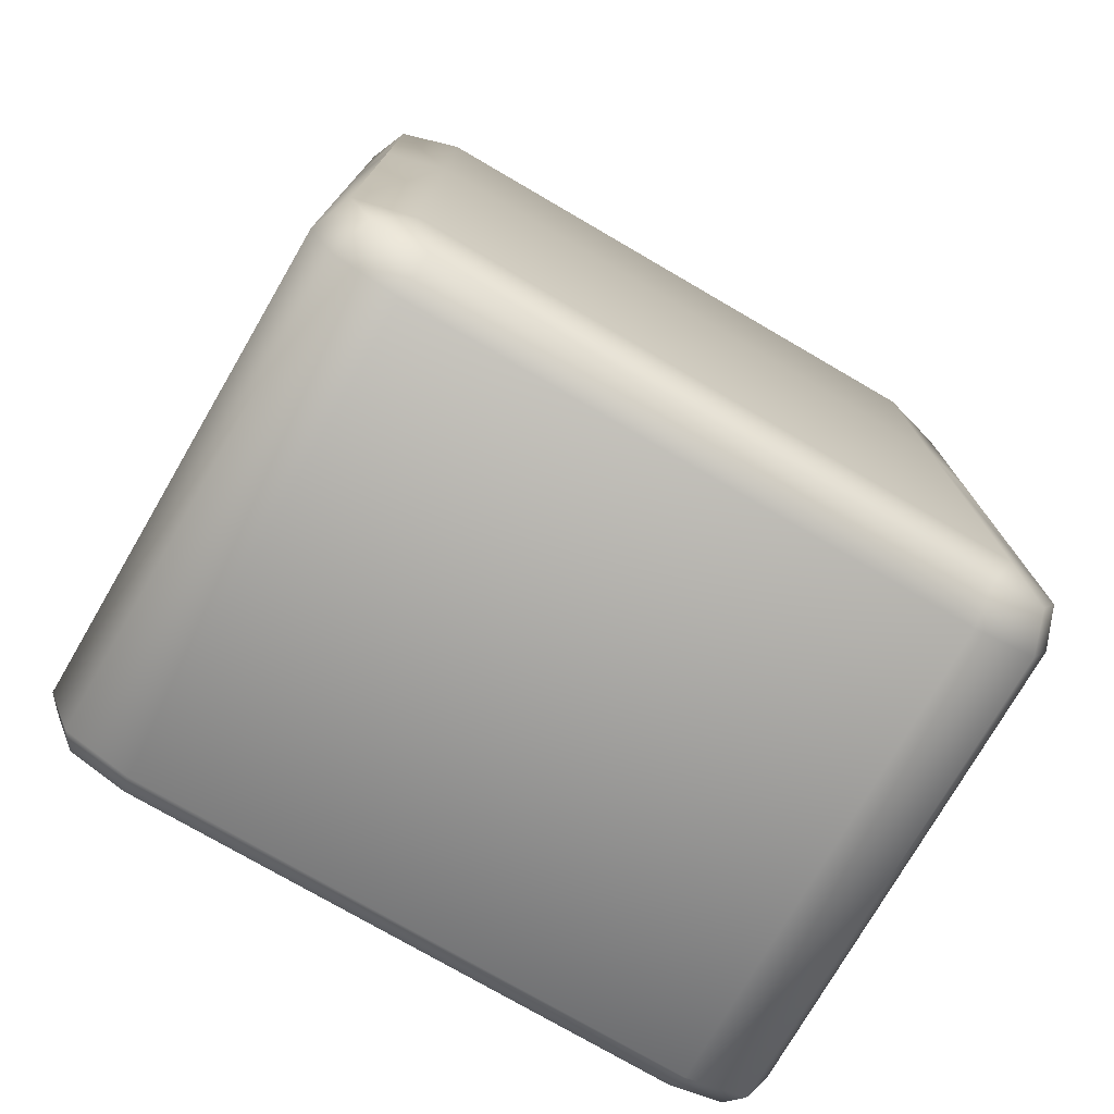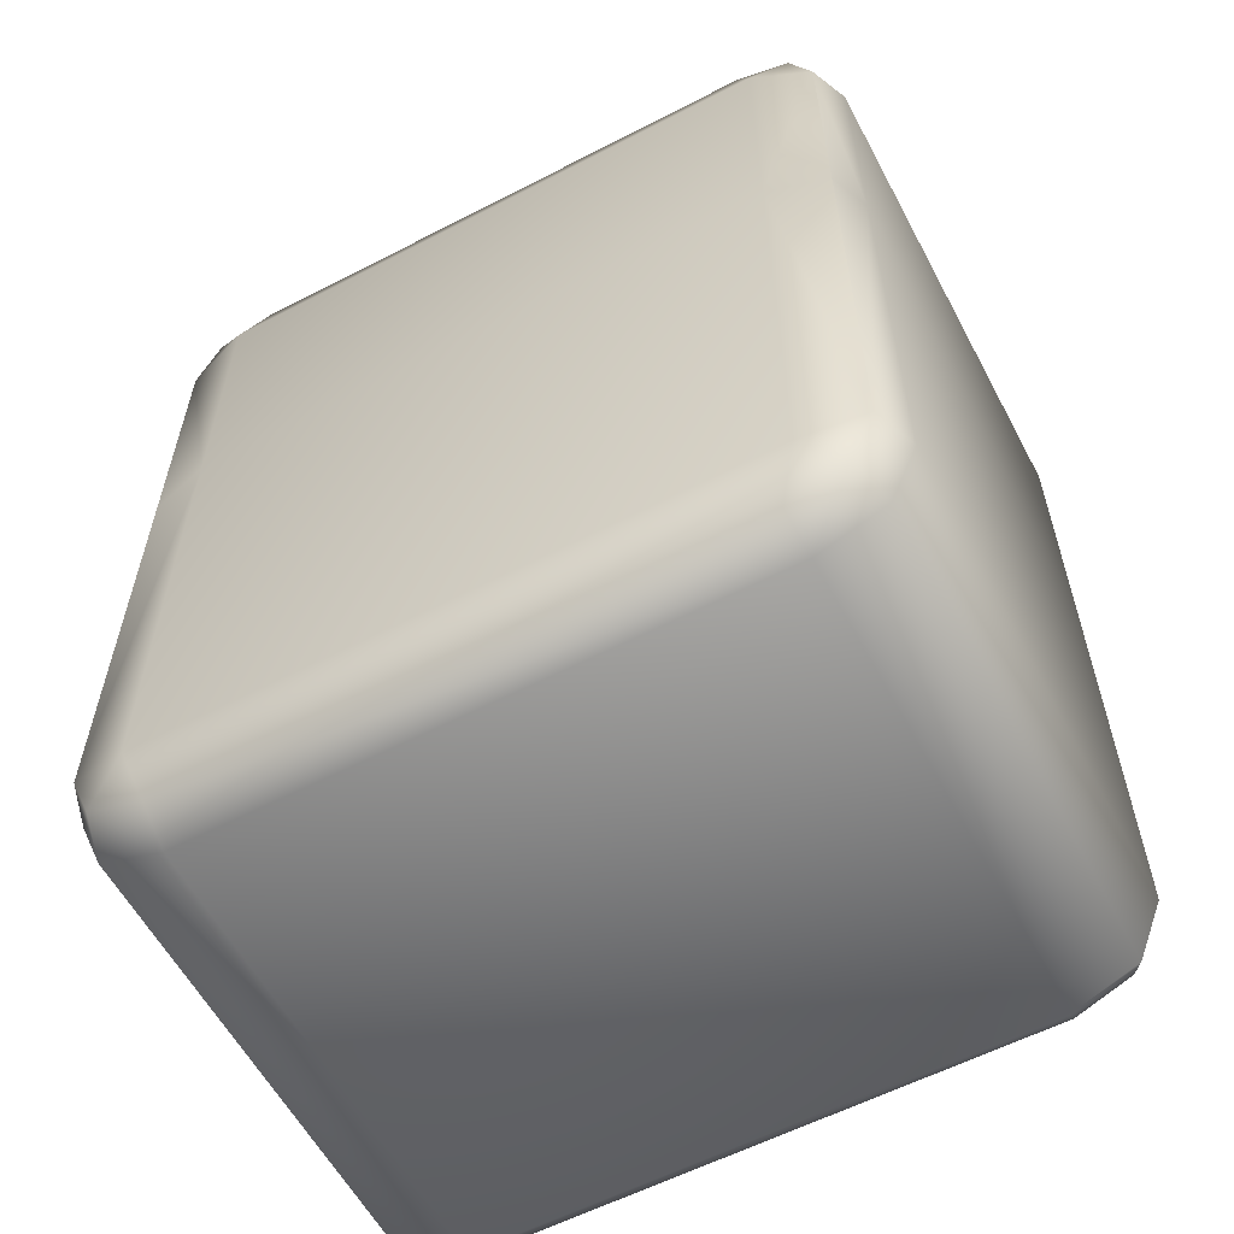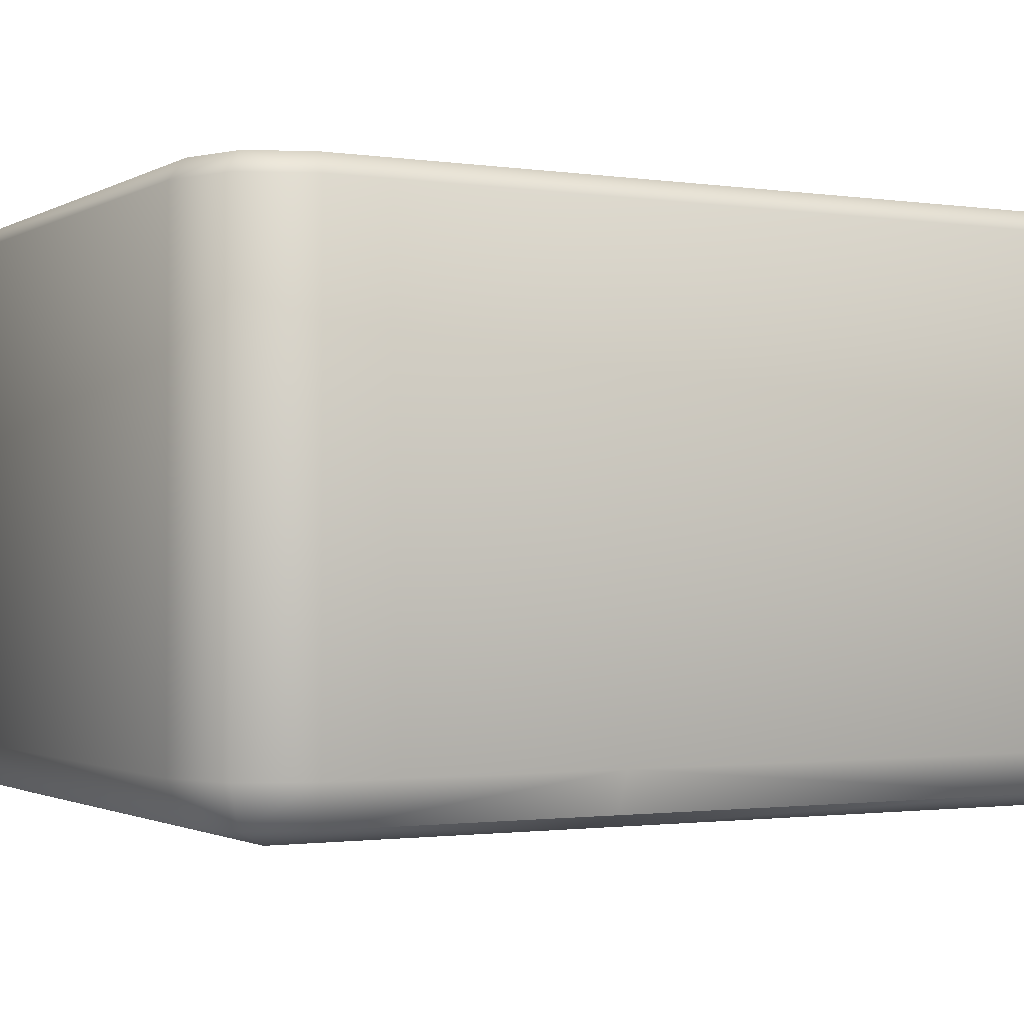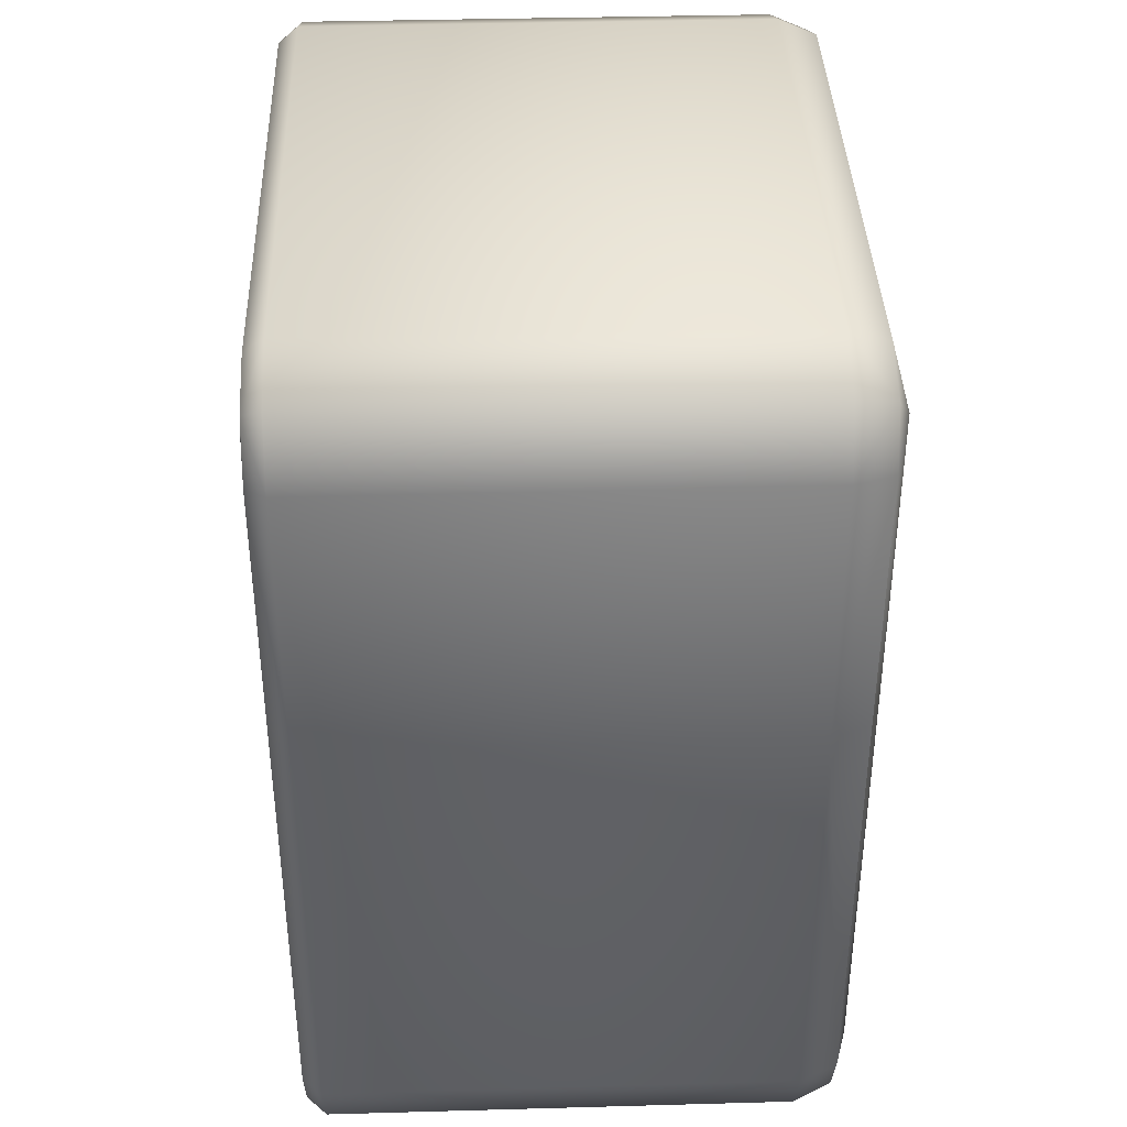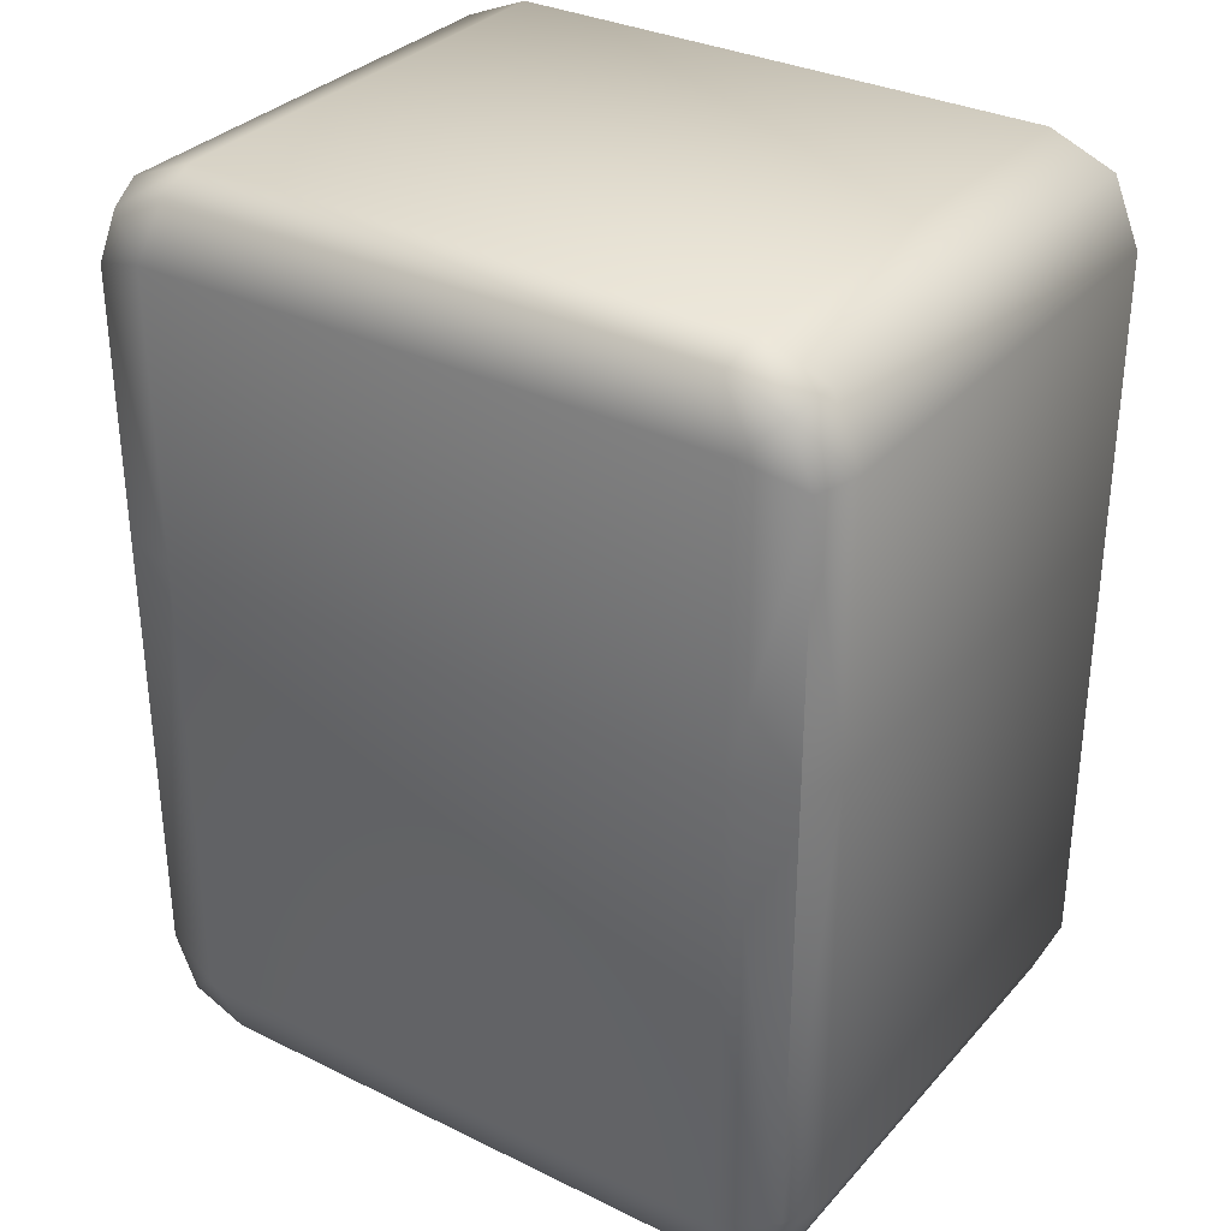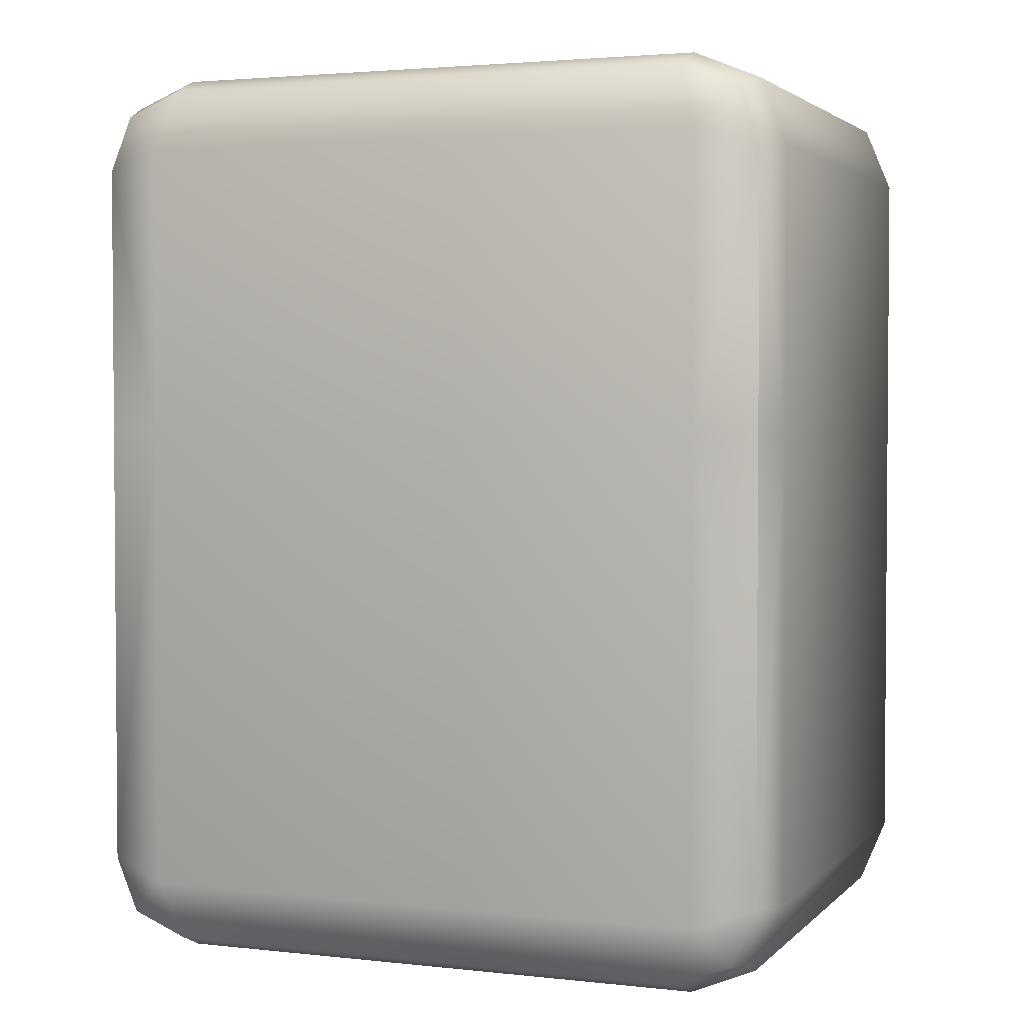
<metadata>
{"format":"obj","ext":"obj","renderer":"f3d","projection":"perspective","resolution":1024,"background":"white","views":[{"elev":-76.1,"azim":149.8,"up":"+Y"},{"elev":-59.1,"azim":-152.0,"up":"+Y"},{"elev":-1.4,"azim":-118.6,"up":"+Z"},{"elev":38.6,"azim":88.0,"up":"+Y"},{"elev":32.4,"azim":-145.7,"up":"+Y"},{"elev":2.7,"azim":-158.7,"up":"+Y"}]}
</metadata>
<code>
o fridge_B_Cube.006
v -0.794 0.206 -1
v -0.75 0 -0.85
v -0.7413 0.04393 -0.9561
v -1 0.25 -0.85
v -0.9561 0.2587 -0.9561
v -0.9268 0.07322 -0.85
v -0.8932 0.1068 -0.9561
v 0.794 0.206 -1
v 1 0.25 -0.85
v 0.9561 0.2587 -0.9561
v 0.75 0 -0.85
v 0.7413 0.04393 -0.9561
v 0.9268 0.07322 -0.85
v 0.8932 0.1068 -0.9561
v -0.794 2.294 -1
v -1 2.25 -0.85
v -0.9561 2.241 -0.9561
v -0.75 2.5 -0.85
v -0.7413 2.456 -0.9561
v -0.9268 2.427 -0.85
v -0.8932 2.393 -0.9561
v 0.794 2.294 -1
v 0.75 2.5 -0.85
v 0.7413 2.456 -0.9561
v 1 2.25 -0.85
v 0.9561 2.241 -0.9561
v 0.9268 2.427 -0.85
v 0.8932 2.393 -0.9561
v -0.794 0.206 0.5
v -1 0.25 0.4326
v -0.9561 0.2587 0.4857
v -0.75 -0 0.4326
v -0.7413 0.04393 0.4857
v -0.9268 0.07322 0.4326
v -0.8932 0.1068 0.4857
v 0.794 0.206 0.5
v 0.75 -0 0.4326
v 0.7413 0.04393 0.4857
v 1 0.25 0.4326
v 0.9561 0.2587 0.4857
v 0.9268 0.07322 0.4326
v 0.8932 0.1068 0.4857
v -0.794 2.294 0.5
v -0.75 2.5 0.4326
v -0.7413 2.456 0.4857
v -1 2.25 0.4326
v -0.9561 2.241 0.4857
v -0.9268 2.427 0.4326
v -0.8932 2.393 0.4857
v 0.794 2.294 0.5
v 1 2.25 0.4326
v 0.9561 2.241 0.4857
v 0.75 2.5 0.4326
v 0.7413 2.456 0.4857
v 0.9268 2.427 0.4326
v 0.8932 2.393 0.4857
v -0.794 1.5 -1
v 0.794 1.5 0.5
v 0.794 1.5 -1
v -1 1.5 -0.85
v -0.9561 1.5 -0.9561
v 1 1.5 -0.85
v 0.9561 1.5 -0.9561
v -0.9561 1.5 0.4857
v -1 1.5 0.4326
v 0.9561 1.5 0.4857
v 1 1.5 0.4326
v -0.794 1.5 0.5
v -0.744 1.45 -0.8924
v -0.744 1.55 0.5
v 0.744 1.55 0.5
v 0.744 1.45 -0.8924
v 0.744 2.244 0.5
v 0.744 0.256 -0.8924
v -0.744 0.256 -0.8924
v -0.744 2.244 0.5
v -0.744 2.244 -0.8924
v -0.744 0.256 0.5
v 0.744 0.256 0.5
v 0.744 2.244 -0.8924
v 0.744 1.45 0.5
v 0.744 1.55 -0.8924
v -0.744 1.55 -0.8924
v -0.744 1.45 0.5
v -0.8 0.9 0
v -0.8 1 0
v -0.8 0.9 -0.1
v -0.8 1 -0.1
v 0.8 0.9 0
v 0.8 1 0
v 0.8 0.9 -0.1
v 0.8 1 -0.1
v -0.8 0.9 -0.3
v -0.8 1 -0.3
v -0.8 0.9 -0.4
v -0.8 1 -0.4
v 0.8 0.9 -0.3
v 0.8 1 -0.3
v 0.8 0.9 -0.4
v 0.8 1 -0.4
v -0.8 0.9 -0.6
v -0.8 1 -0.6
v -0.8 0.9 -0.7
v -0.8 1 -0.7
v 0.8 0.9 -0.6
v 0.8 1 -0.6
v 0.8 0.9 -0.7
v 0.8 1 -0.7
v -0.8 0.9 0.3
v -0.8 1 0.3
v -0.8 0.9 0.2
v -0.8 1 0.2
v 0.8 0.9 0.3
v 0.8 1 0.3
v 0.8 0.9 0.2
v 0.8 1 0.2
v -0.7826 0.25 -0.3
v -0.7826 0.3 -0.35
v -0.7826 0.25 -0.4
v 0.7826 0.25 -0.3
v 0.7826 0.3 -0.35
v 0.7826 0.25 -0.4
v -0.7826 0.25 -0.6
v -0.7826 0.3 -0.65
v -0.7826 0.25 -0.7
v 0.7826 0.25 -0.6
v 0.7826 0.3 -0.65
v 0.7826 0.25 -0.7
v -0.7826 0.25 0.3
v -0.7826 0.3 0.25
v -0.7826 0.25 0.2
v 0.7826 0.25 0.3
v 0.7826 0.3 0.25
v 0.7826 0.25 0.2
v -0.7826 0.25 0
v -0.7826 0.3 -0.05
v -0.7826 0.25 -0.1
v 0.7826 0.25 0
v 0.7826 0.3 -0.05
v 0.7826 0.25 -0.1
v -0.7826 1.549 -0.3
v -0.7826 1.599 -0.35
v -0.7826 1.549 -0.4
v 0.7826 1.549 -0.3
v 0.7826 1.599 -0.35
v 0.7826 1.549 -0.4
v -0.7826 1.549 -0.6
v -0.7826 1.599 -0.65
v -0.7826 1.549 -0.7
v 0.7826 1.549 -0.6
v 0.7826 1.599 -0.65
v 0.7826 1.549 -0.7
v -0.7826 1.549 0.3
v -0.7826 1.599 0.25
v -0.7826 1.549 0.2
v 0.7826 1.549 0.3
v 0.7826 1.599 0.25
v 0.7826 1.549 0.2
v -0.7826 1.549 0
v -0.7826 1.599 -0.05
v -0.7826 1.549 -0.1
v 0.7826 1.549 0
v 0.7826 1.599 -0.05
v 0.7826 1.549 -0.1
f 88 91 87
f 90 85 89
f 91 85 87
f 88 90 92
f 96 99 95
f 98 93 97
f 99 93 95
f 96 98 100
f 104 107 103
f 106 101 105
f 107 101 103
f 104 106 108
f 112 115 111
f 114 109 113
f 115 109 111
f 112 114 116
f 121 119 118
f 118 120 121
f 127 125 124
f 124 126 127
f 133 131 130
f 130 132 133
f 139 137 136
f 136 138 139
f 145 143 142
f 142 144 145
f 151 149 148
f 148 150 151
f 157 155 154
f 154 156 157
f 163 161 160
f 160 162 163
f 88 92 91
f 90 86 85
f 91 89 85
f 88 86 90
f 96 100 99
f 98 94 93
f 99 97 93
f 96 94 98
f 104 108 107
f 106 102 101
f 107 105 101
f 104 102 106
f 112 116 115
f 114 110 109
f 115 113 109
f 112 110 114
f 121 122 119
f 118 117 120
f 127 128 125
f 124 123 126
f 133 134 131
f 130 129 132
f 139 140 137
f 136 135 138
f 145 146 143
f 142 141 144
f 151 152 149
f 148 147 150
f 157 158 155
f 154 153 156
f 163 164 161
f 160 159 162
f 13 39 41
f 34 4 6
f 11 41 37
f 53 27 23
f 20 46 48
f 39 62 67
f 55 25 27
f 29 84 68
f 32 11 37
f 46 60 65
f 44 23 18
f 18 48 44
f 57 22 59
f 36 38 42
f 42 37 41
f 8 14 12
f 14 11 12
f 36 42 40
f 42 39 40
f 8 10 14
f 14 9 13
f 22 24 28
f 28 23 27
f 50 56 54
f 56 53 54
f 22 28 26
f 28 25 26
f 50 52 56
f 56 51 55
f 1 3 7
f 7 2 6
f 29 35 33
f 35 32 33
f 1 7 5
f 7 4 5
f 29 31 35
f 35 30 34
f 43 45 49
f 49 44 48
f 15 21 19
f 21 18 19
f 43 49 47
f 49 46 47
f 15 17 21
f 21 16 20
f 29 38 36
f 33 37 38
f 8 3 1
f 12 2 3
f 60 17 61
f 17 57 61
f 23 19 18
f 24 15 19
f 62 10 63
f 10 59 63
f 68 47 64
f 47 65 64
f 58 40 66
f 40 67 66
f 50 45 43
f 54 44 45
f 32 6 2
f 52 67 51
f 58 52 50
f 31 65 30
f 68 31 29
f 26 59 22
f 62 26 25
f 5 57 1
f 60 5 4
f 1 59 8
f 65 4 30
f 67 25 51
f 36 78 29
f 58 70 68
f 58 79 36
f 50 71 58
f 68 81 58
f 68 76 43
f 43 73 50
f 78 69 84
f 73 82 71
f 76 80 73
f 84 72 81
f 79 75 78
f 70 77 76
f 81 74 79
f 71 83 70
f 74 69 75
f 82 77 83
f 13 9 39
f 34 30 4
f 11 13 41
f 53 55 27
f 20 16 46
f 39 9 62
f 55 51 25
f 29 78 84
f 32 2 11
f 46 16 60
f 44 53 23
f 18 20 48
f 57 15 22
f 42 38 37
f 14 13 11
f 42 41 39
f 14 10 9
f 28 24 23
f 56 55 53
f 28 27 25
f 56 52 51
f 7 3 2
f 35 34 32
f 7 6 4
f 35 31 30
f 49 45 44
f 21 20 18
f 49 48 46
f 21 17 16
f 29 33 38
f 33 32 37
f 8 12 3
f 12 11 2
f 60 16 17
f 17 15 57
f 23 24 19
f 24 22 15
f 62 9 10
f 10 8 59
f 68 43 47
f 47 46 65
f 58 36 40
f 40 39 67
f 50 54 45
f 54 53 44
f 32 34 6
f 52 66 67
f 58 66 52
f 31 64 65
f 68 64 31
f 26 63 59
f 62 63 26
f 5 61 57
f 60 61 5
f 1 57 59
f 65 60 4
f 67 62 25
f 36 79 78
f 58 71 70
f 58 81 79
f 50 73 71
f 68 84 81
f 68 70 76
f 43 76 73
f 78 75 69
f 73 80 82
f 76 77 80
f 84 69 72
f 79 74 75
f 70 83 77
f 81 72 74
f 71 82 83
f 74 72 69
f 82 80 77

</code>
